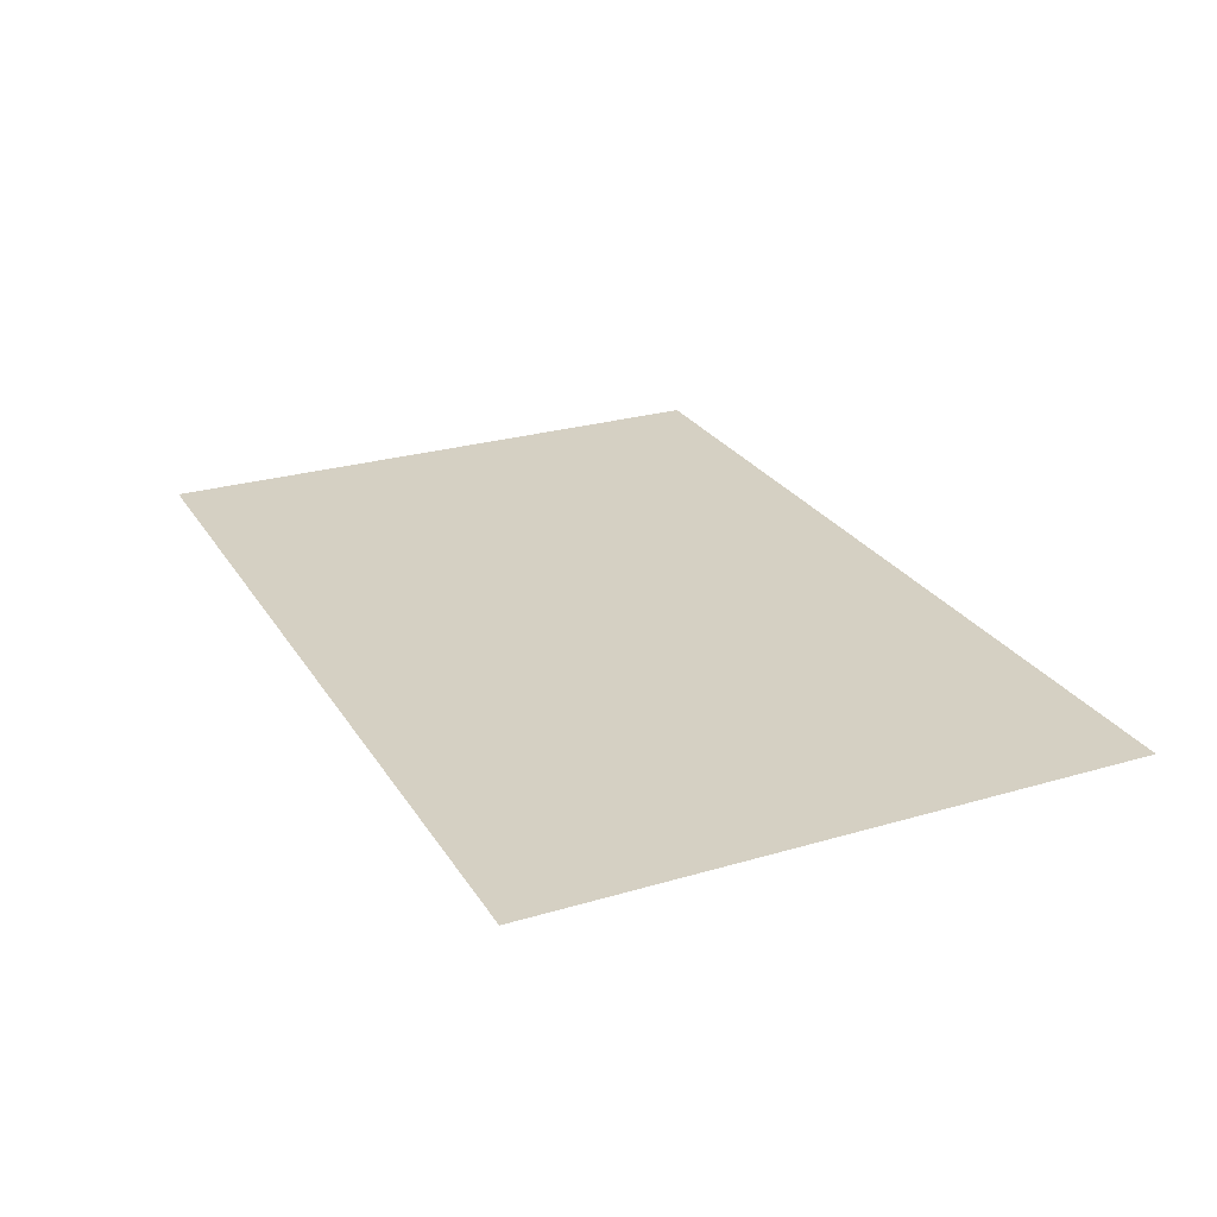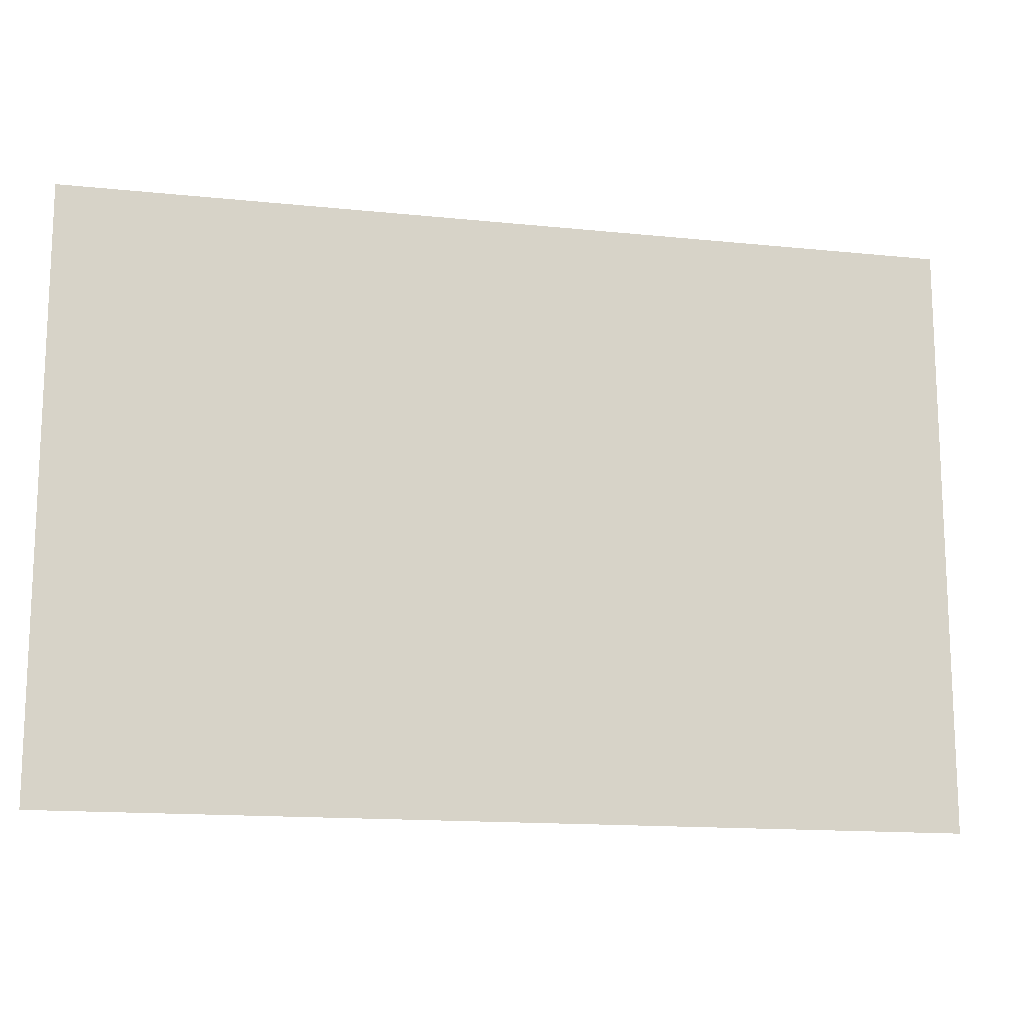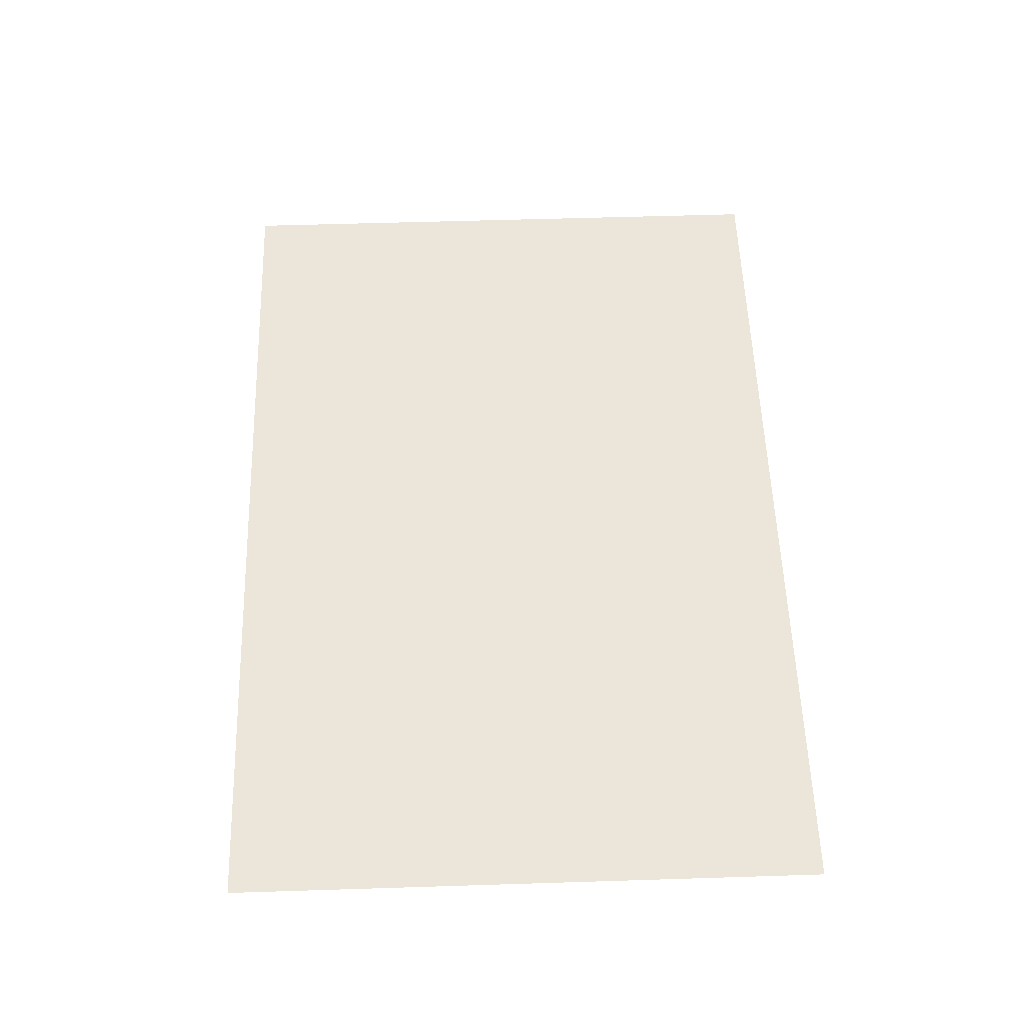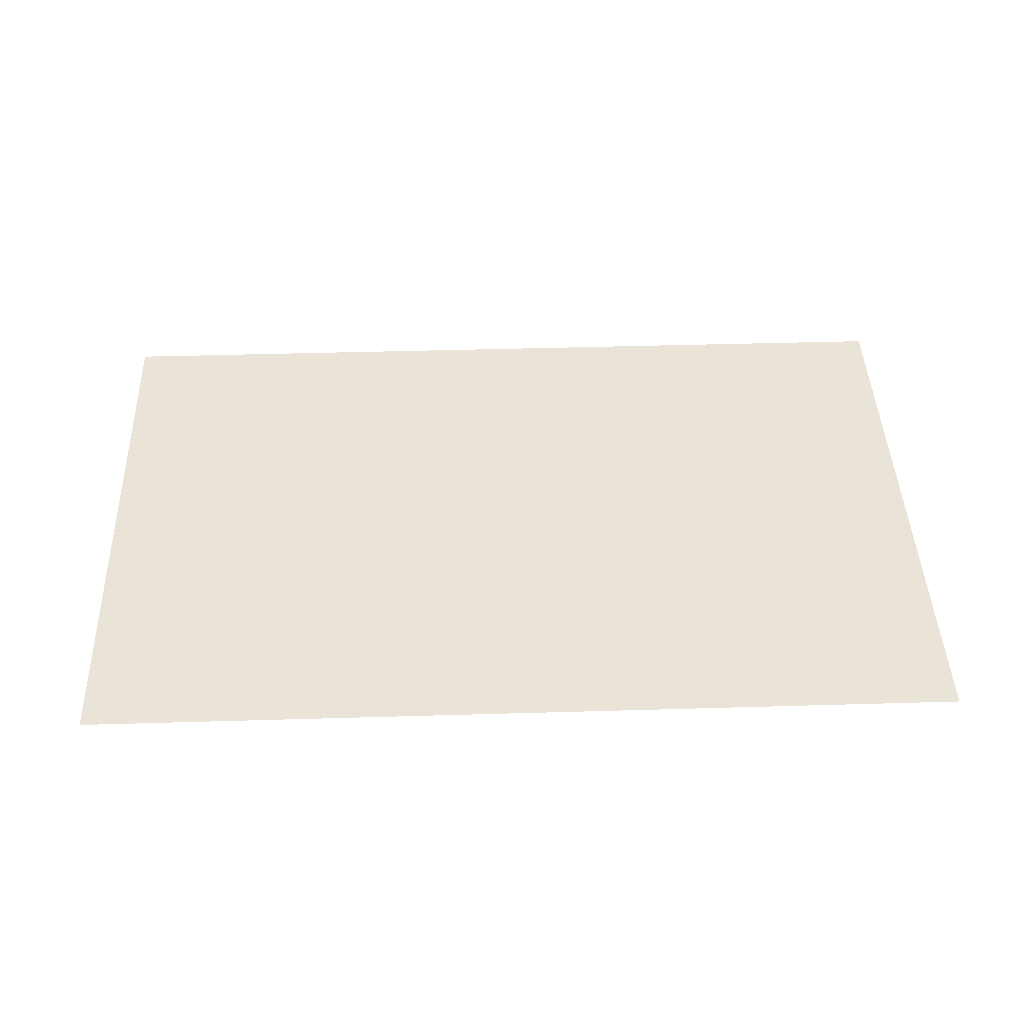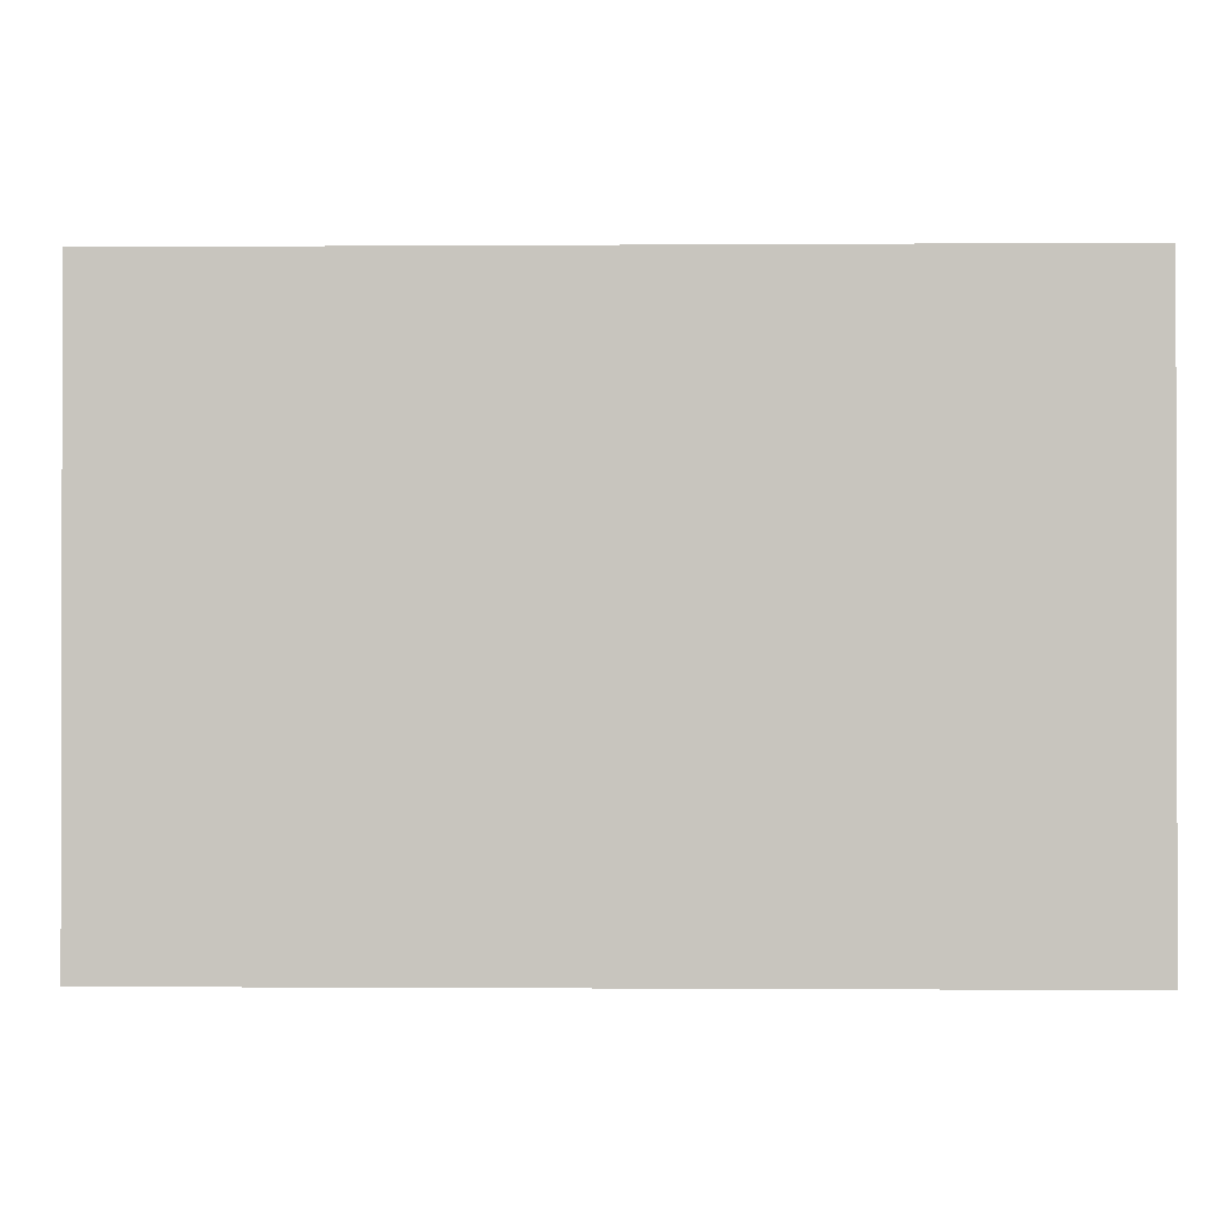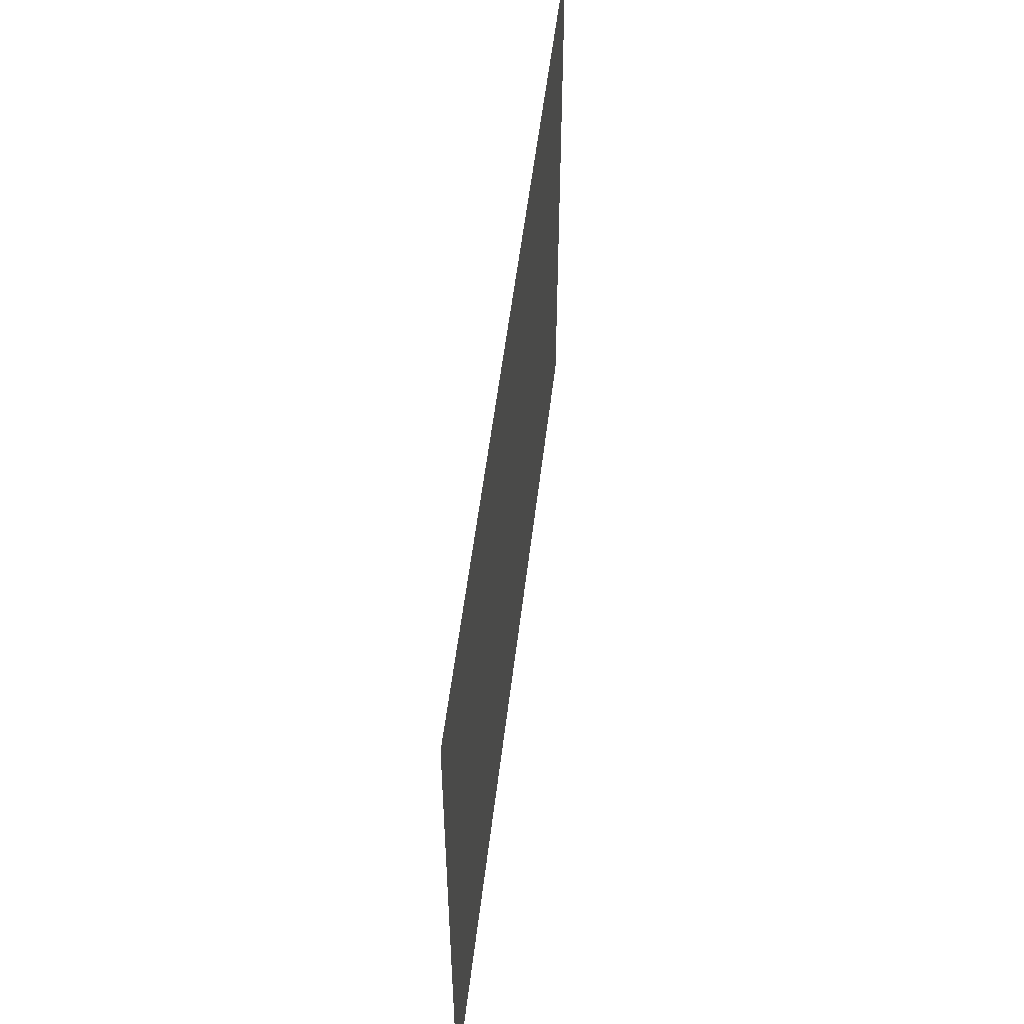
<metadata>
{"format":"obj","ext":"obj","renderer":"f3d","projection":"perspective","resolution":1024,"background":"white","views":[{"elev":26.0,"azim":64.9,"up":"+Z"},{"elev":-14.6,"azim":-12.7,"up":"+Y"},{"elev":56.1,"azim":-91.9,"up":"+Z"},{"elev":43.3,"azim":-2.0,"up":"+Z"},{"elev":-0.7,"azim":-178.5,"up":"+Y"},{"elev":52.9,"azim":96.7,"up":"+Y"}]}
</metadata>
<code>
v -176 -16 0
v -192 -16 0
v -192 0 0
v -176 0 0
v -160 -16 0
v -160 0 0
v -144 -16 0
v -144 0 0
v -128 -16 0
v -128 0 0
v -112 -16 0
v -112 0 0
v -96 -16 0
v -96 0 0
v -80 -16 0
v -80 0 0
v -64 -16 0
v -64 0 0
v -48 -16 0
v -48 0 0
v -32 -16 0
v -32 0 0
v -16 -16 0
v -16 0 0
v 0 -16 0
v 0 0 0
v -176 -32 0
v -192 -32 0
v -160 -32 0
v -144 -32 0
v -128 -32 0
v -112 -32 0
v -96 -32 0
v -80 -32 0
v -64 -32 0
v -48 -32 0
v -32 -32 0
v -16 -32 0
v 0 -32 0
v -176 -48 0
v -192 -48 0
v -160 -48 0
v -144 -48 0
v -128 -48 0
v -96 -48 0
v -112 -48 0
v -80 -48 0
v -64 -48 0
v -48 -48 0
v -32 -48 0
v -16 -48 0
v 0 -48 0
v -176 -64 0
v -192 -64 0
v -160 -64 0
v -144 -64 0
v -128 -64 0
v -112 -64 0
v -96 -64 0
v -80 -64 0
v -64 -64 0
v -48 -64 0
v -32 -64 0
v -16 -64 0
v 0 -64 0
v -144 -96 0
v -160 -96 0
v -160 -80 0
v -144 -80 0
v -128 -96 0
v -128 -80 0
v -112 -96 0
v -112 -80 0
v -96 -96 0
v -96 -80 0
v -80 -96 0
v -80 -80 0
v -64 -96 0
v -64 -80 0
v -48 -96 0
v -48 -80 0
v -32 -96 0
v -32 -80 0
v -144 -112 0
v -160 -112 0
v -128 -112 0
v -112 -112 0
v -96 -112 0
v -80 -112 0
v -64 -112 0
v -48 -112 0
v -32 -112 0
v -144 -128 0
v -160 -128 0
v -128 -128 0
v -112 -128 0
v -96 -128 0
v -80 -128 0
v -48 -128 0
v -64 -128 0
v -32 -128 0
v -176 -80 0
v -192 -80 0
v -16 -80 0
v 0 -80 0
v -176 -96 0
v -192 -96 0
v -16 -96 0
v 0 -96 0
v -176 -112 0
v -192 -112 0
v -16 -112 0
v 0 -112 0
v -176 -128 0
v -192 -128 0
v -16 -128 0
v 0 -128 0
g mesh_0001
f 1 2 3 4
f 5 1 4 6
f 7 5 6 8
f 9 7 8 10
f 11 9 10 12
f 13 11 12 14
f 15 13 14 16
f 17 15 16 18
f 19 17 18 20
f 21 19 20 22
f 23 21 22 24
f 25 23 24 26
f 27 28 2 1
f 29 27 1 5
f 30 29 5 7
f 31 30 7 9
f 32 31 9 11
f 33 32 11 13
f 34 33 13 15
f 35 34 15 17
f 36 35 17 19
f 37 36 19 21
f 38 37 21 23
f 39 38 23 25
f 40 41 28 27
f 42 40 27 29
f 43 42 29 30
f 44 43 30 31
f 45 46 32 33
f 47 45 33 34
f 48 47 34 35
f 49 48 35 36
f 50 49 36 37
f 51 50 37 38
f 52 51 38 39
f 53 54 41 40
f 55 53 40 42
f 56 55 42 43
f 57 56 43 44
f 58 57 44 46
f 59 58 46 45
f 60 59 45 47
f 61 60 47 48
f 62 61 48 49
f 63 62 49 50
f 64 63 50 51
f 65 64 51 52
f 66 67 68 69
f 70 66 69 71
f 72 70 71 73
f 74 72 73 75
f 76 74 75 77
f 78 76 77 79
f 80 78 79 81
f 82 80 81 83
f 84 85 67 66
f 86 84 66 70
f 87 86 70 72
f 88 87 72 74
f 89 88 74 76
f 90 89 76 78
f 91 90 78 80
f 92 91 80 82
f 93 94 85 84
f 95 93 84 86
f 96 95 86 87
f 97 96 87 88
f 98 97 88 89
f 99 100 90 91
f 101 99 91 92
g mesh_0002
f 46 44 31 32
g mesh_0003
f 102 103 54 53
f 68 102 53 55
f 104 83 63 64
f 105 104 64 65
f 106 107 103 102
f 67 106 102 68
f 108 82 83 104
f 109 108 104 105
f 110 111 107 106
f 85 110 106 67
f 112 92 82 108
f 113 112 108 109
f 114 115 111 110
f 94 114 110 85
f 116 101 92 112
f 117 116 112 113
g mesh_0004
f 69 68 55 56
f 71 69 56 57
f 73 71 57 58
f 75 73 58 59
f 77 75 59 60
f 79 77 60 61
f 81 79 61 62
f 83 81 62 63
g mesh_0005
f 100 98 89 90

</code>
